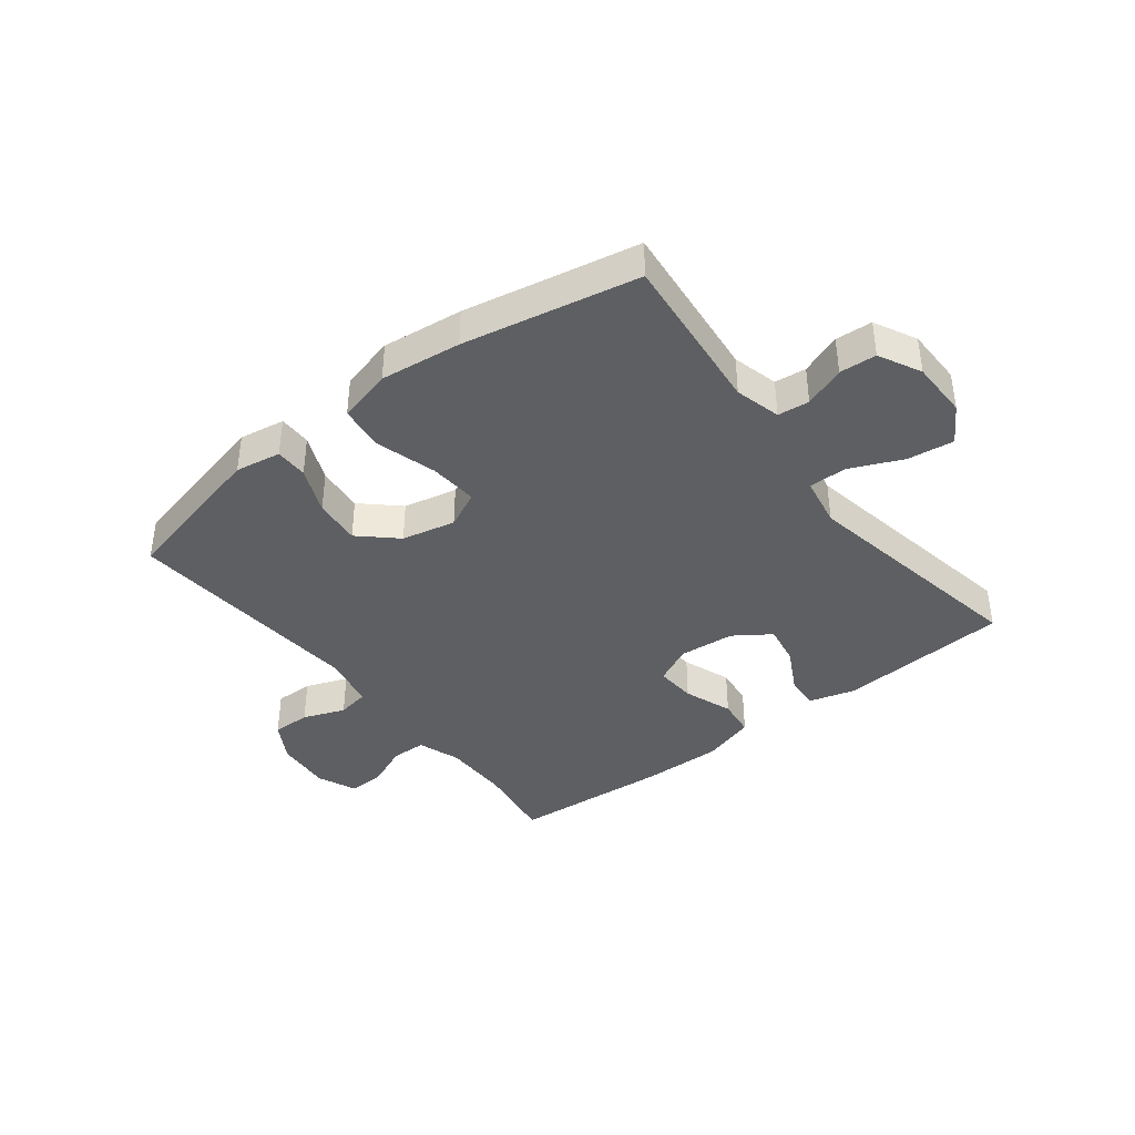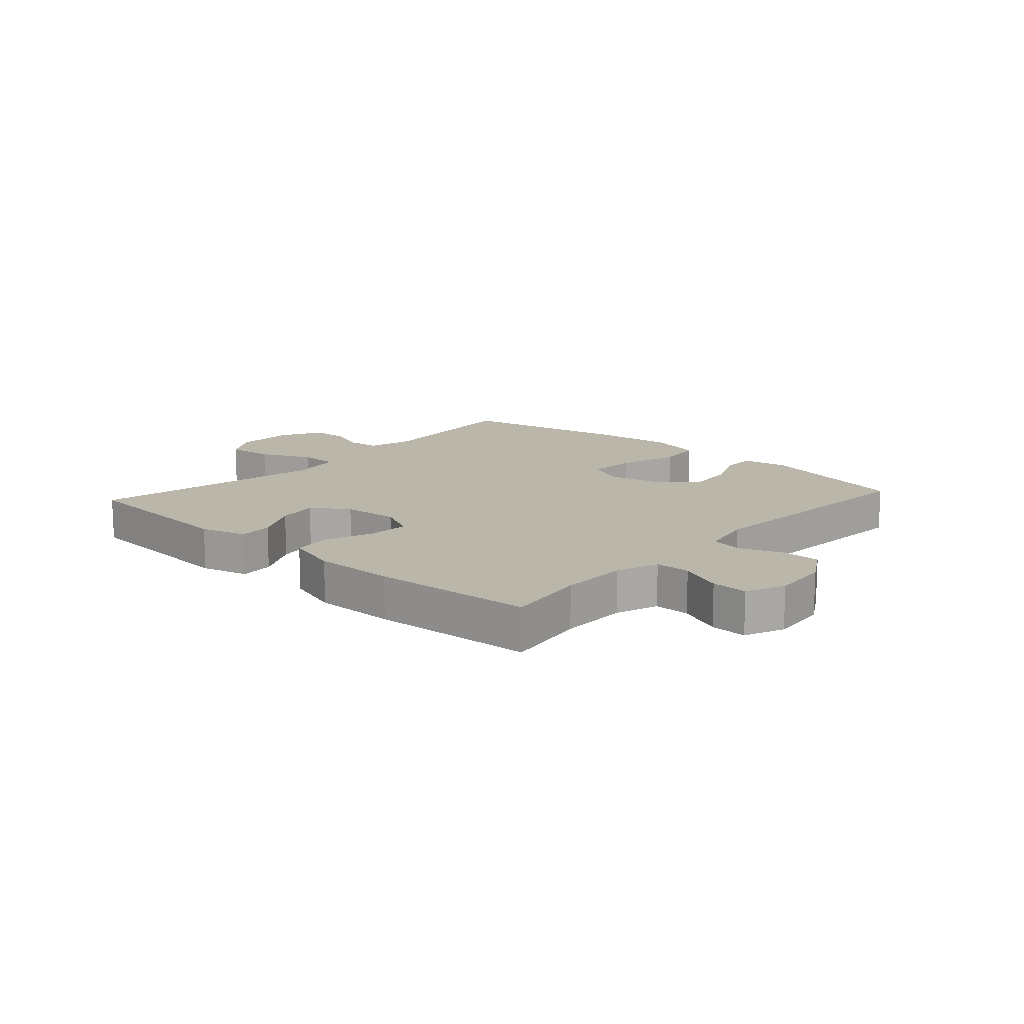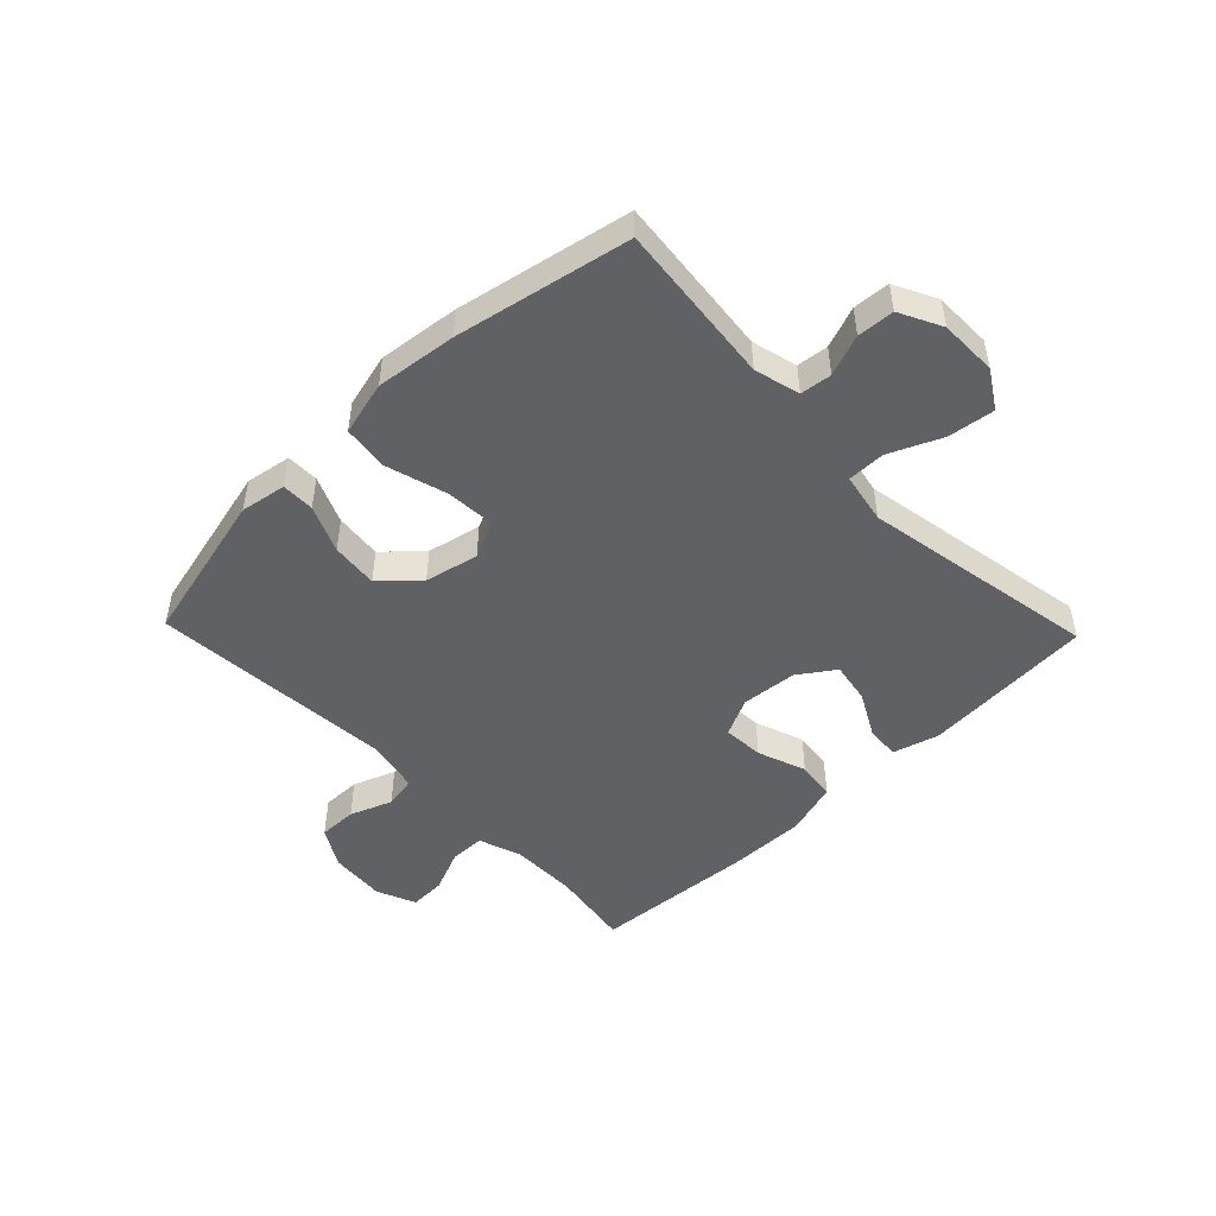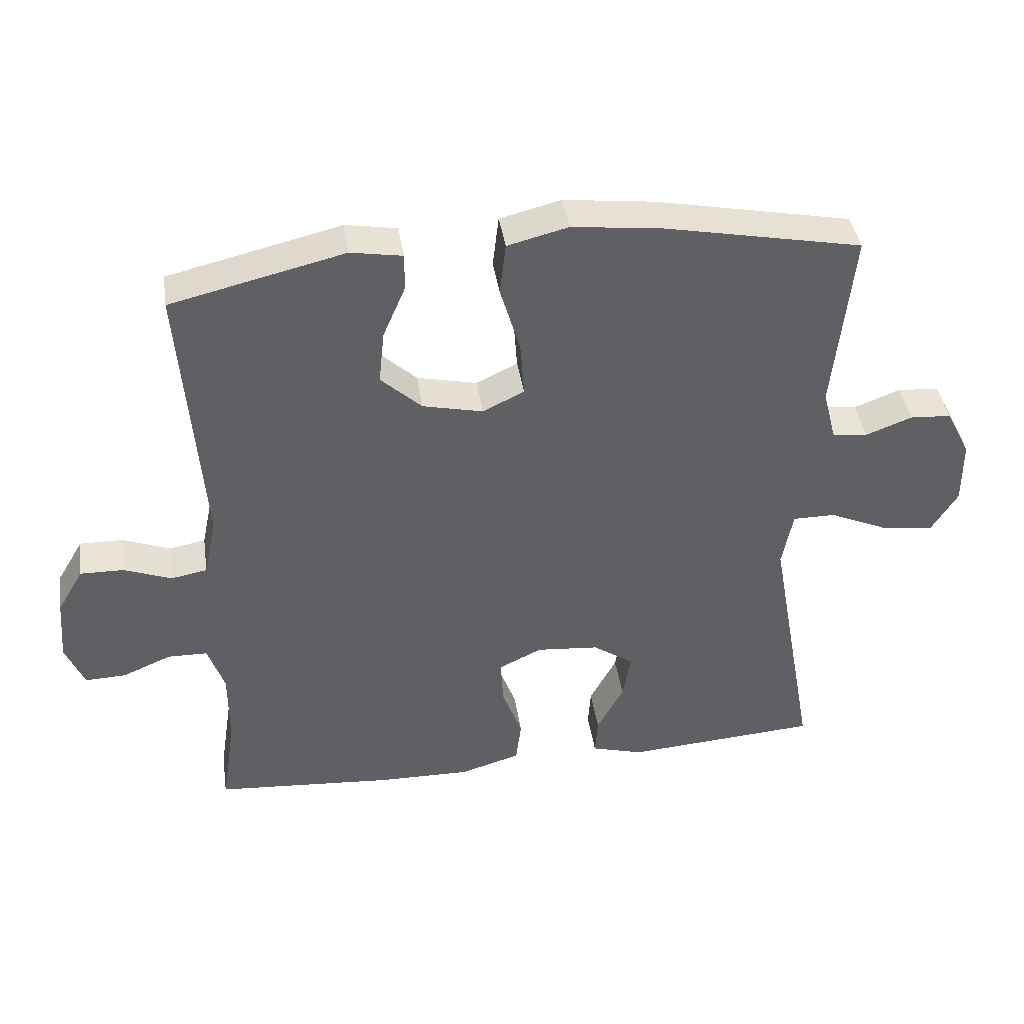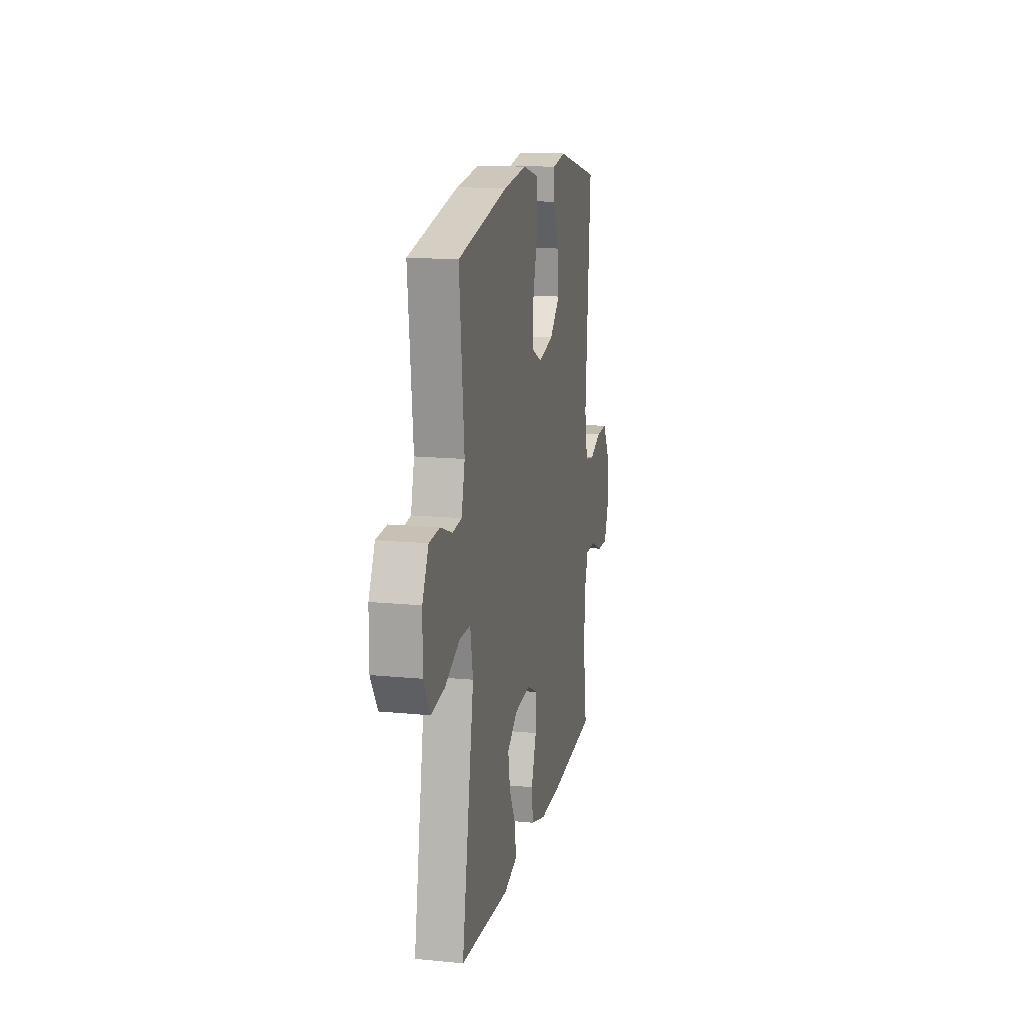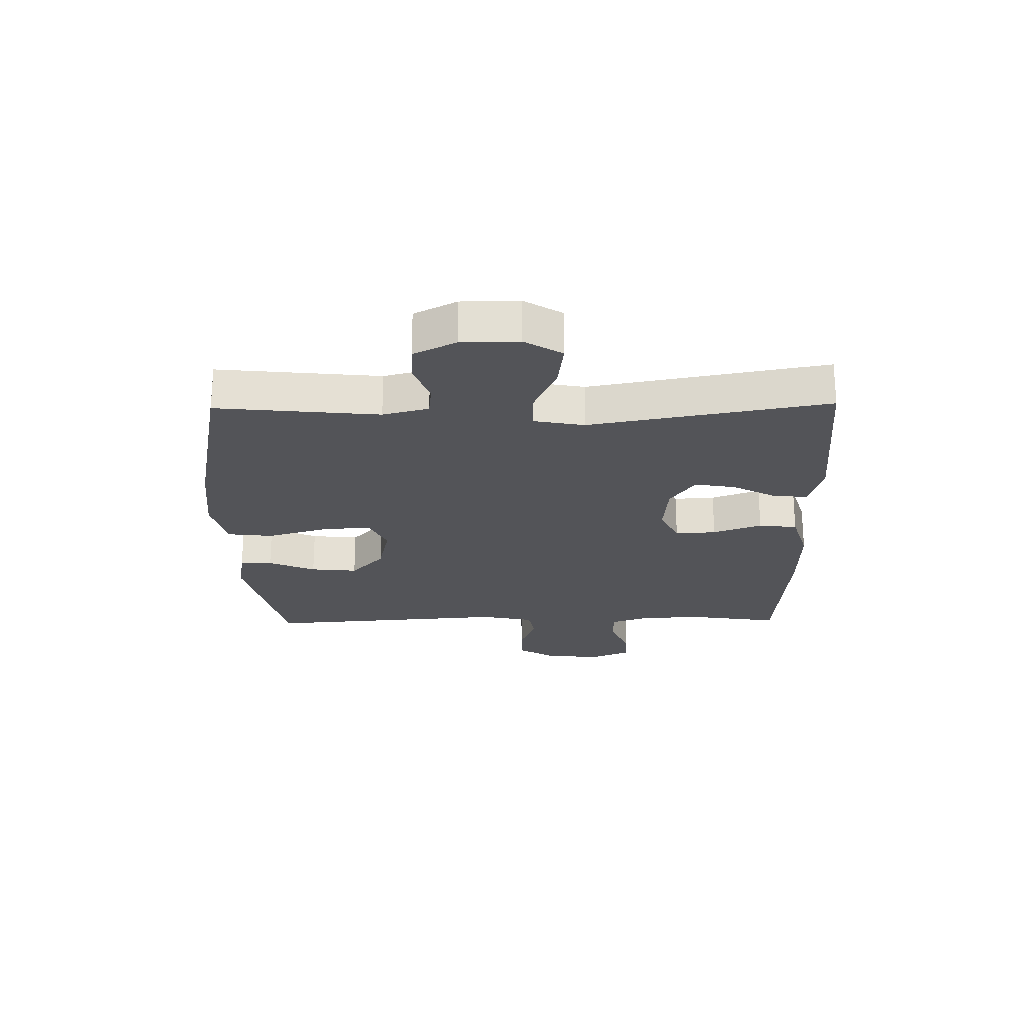
<metadata>
{"format":"obj","ext":"obj","renderer":"f3d","projection":"perspective","resolution":1024,"background":"white","views":[{"elev":-39.7,"azim":37.8,"up":"+Y"},{"elev":14.0,"azim":-137.9,"up":"+Y"},{"elev":-48.8,"azim":43.9,"up":"+Y"},{"elev":40.8,"azim":-8.5,"up":"+Z"},{"elev":15.0,"azim":101.8,"up":"+Z"},{"elev":-23.5,"azim":91.0,"up":"+Y"}]}
</metadata>
<code>
v -0.5 0.07 0.5
v -0.241 0.07 0.562
v -0.164 0.07 0.549
v -0.164 0.07 0.494
v -0.198 0.07 0.415
v -0.206 0.07 0.336
v -0.145 0.07 0.28
v -0.055 0.07 0.26
v 0.007 0.07 0.29
v 0.001 0.07 0.372
v -0.029 0.07 0.474
v -0.02 0.07 0.551
v 0.071 0.07 0.574
v 0.207 0.07 0.558
v 0.5 0.07 0.5
v 0.472 0.07 0.227
v 0.492 0.07 0.15
v 0.545 0.07 0.144
v 0.614 0.07 0.17
v 0.676 0.07 0.166
v 0.712 0.07 0.095
v 0.713 0.07 -0.002
v 0.674 0.07 -0.065
v 0.596 0.07 -0.055
v 0.508 0.07 -0.016
v 0.444 0.07 -0.016
v 0.428 0.07 -0.101
v 0.5 0.07 -0.5
v 0.211 0.07 -0.521
v 0.133 0.07 -0.499
v 0.137 0.07 -0.442
v 0.177 0.07 -0.367
v 0.189 0.07 -0.298
v 0.128 0.07 -0.256
v 0.034 0.07 -0.248
v -0.03 0.07 -0.279
v -0.026 0.07 -0.348
v 0.004 0.07 -0.43
v -0.004 0.07 -0.495
v -0.094 0.07 -0.522
v -0.23 0.07 -0.52
v -0.5 0.07 -0.5
v -0.479 0.07 -0.363
v -0.479 0.07 -0.25
v -0.504 0.07 -0.178
v -0.563 0.07 -0.177
v -0.636 0.07 -0.208
v -0.697 0.07 -0.21
v -0.725 0.07 -0.144
v -0.717 0.07 -0.049
v -0.678 0.07 0.017
v -0.613 0.07 0.016
v -0.542 0.07 -0.011
v -0.488 0.07 -0.001
v -0.469 0.07 0.089
v -0.5 0 0.5
v -0.241 0 0.562
v -0.164 0 0.549
v -0.164 0 0.494
v -0.198 0 0.415
v -0.206 0 0.336
v -0.145 0 0.28
v -0.055 0 0.26
v 0.007 0 0.29
v 0.001 0 0.372
v -0.029 0 0.474
v -0.02 0 0.551
v 0.071 0 0.574
v 0.207 0 0.558
v 0.5 0 0.5
v 0.472 0 0.227
v 0.492 0 0.15
v 0.545 0 0.144
v 0.614 0 0.17
v 0.676 0 0.166
v 0.712 0 0.095
v 0.713 0 -0.002
v 0.674 0 -0.065
v 0.596 0 -0.055
v 0.508 0 -0.016
v 0.444 0 -0.016
v 0.428 0 -0.101
v 0.5 0 -0.5
v 0.211 0 -0.521
v 0.133 0 -0.499
v 0.137 0 -0.442
v 0.177 0 -0.367
v 0.189 0 -0.298
v 0.128 0 -0.256
v 0.034 0 -0.248
v -0.03 0 -0.279
v -0.026 0 -0.348
v 0.004 0 -0.43
v -0.004 0 -0.495
v -0.094 0 -0.522
v -0.23 0 -0.52
v -0.5 0 -0.5
v -0.479 0 -0.363
v -0.479 0 -0.25
v -0.504 0 -0.178
v -0.563 0 -0.177
v -0.636 0 -0.208
v -0.697 0 -0.21
v -0.725 0 -0.144
v -0.717 0 -0.049
v -0.678 0 0.017
v -0.613 0 0.016
v -0.542 0 -0.011
v -0.488 0 -0.001
v -0.469 0 0.089
f 51 52 53
f 50 51 53
f 49 50 53
f 48 49 53
f 47 48 53
f 46 47 53
f 45 46 53 54
f 44 45 54 55
f 41 42 43
f 40 41 43
f 39 40 43
f 38 39 43
f 37 38 43
f 43 44 55
f 37 43 55
f 36 37 55
f 30 31 32
f 29 30 32
f 28 29 32
f 27 28 32
f 26 27 32 33
f 23 24 25
f 22 23 25
f 21 22 25
f 20 21 25
f 19 20 25
f 18 19 25
f 17 18 25 26
f 26 33 34
f 17 26 34
f 16 17 34
f 14 15 16
f 13 14 16
f 12 13 16
f 11 12 16
f 10 11 16
f 3 4 5
f 2 3 5
f 1 2 5
f 55 1 5
f 55 5 6
f 55 6 7
f 36 55 7
f 35 36 7
f 34 35 7 8
f 9 10 16 34
f 8 9 34
f 108 107 106
f 108 106 105
f 108 105 104
f 108 104 103
f 108 103 102
f 108 102 101
f 109 108 101 100
f 110 109 100 99
f 98 97 96
f 98 96 95
f 98 95 94
f 98 94 93
f 98 93 92
f 110 99 98
f 110 98 92
f 110 92 91
f 87 86 85
f 87 85 84
f 87 84 83
f 87 83 82
f 88 87 82 81
f 80 79 78
f 80 78 77
f 80 77 76
f 80 76 75
f 80 75 74
f 80 74 73
f 81 80 73 72
f 89 88 81
f 89 81 72
f 89 72 71
f 71 70 69
f 71 69 68
f 71 68 67
f 71 67 66
f 71 66 65
f 60 59 58
f 60 58 57
f 60 57 56
f 60 56 110
f 61 60 110
f 62 61 110
f 62 110 91
f 62 91 90
f 63 62 90 89
f 89 71 65 64
f 89 64 63
f 1 56 57 2
f 2 57 58 3
f 3 58 59 4
f 4 59 60 5
f 5 60 61 6
f 6 61 62 7
f 7 62 63 8
f 8 63 64 9
f 9 64 65 10
f 10 65 66 11
f 11 66 67 12
f 12 67 68 13
f 13 68 69 14
f 14 69 70 15
f 15 70 71 16
f 16 71 72 17
f 17 72 73 18
f 18 73 74 19
f 19 74 75 20
f 20 75 76 21
f 21 76 77 22
f 22 77 78 23
f 23 78 79 24
f 24 79 80 25
f 25 80 81 26
f 26 81 82 27
f 27 82 83 28
f 28 83 84 29
f 29 84 85 30
f 30 85 86 31
f 31 86 87 32
f 32 87 88 33
f 33 88 89 34
f 34 89 90 35
f 35 90 91 36
f 36 91 92 37
f 37 92 93 38
f 38 93 94 39
f 39 94 95 40
f 40 95 96 41
f 41 96 97 42
f 42 97 98 43
f 43 98 99 44
f 44 99 100 45
f 45 100 101 46
f 46 101 102 47
f 47 102 103 48
f 48 103 104 49
f 49 104 105 50
f 50 105 106 51
f 51 106 107 52
f 52 107 108 53
f 53 108 109 54
f 54 109 110 55
f 55 110 56 1

</code>
